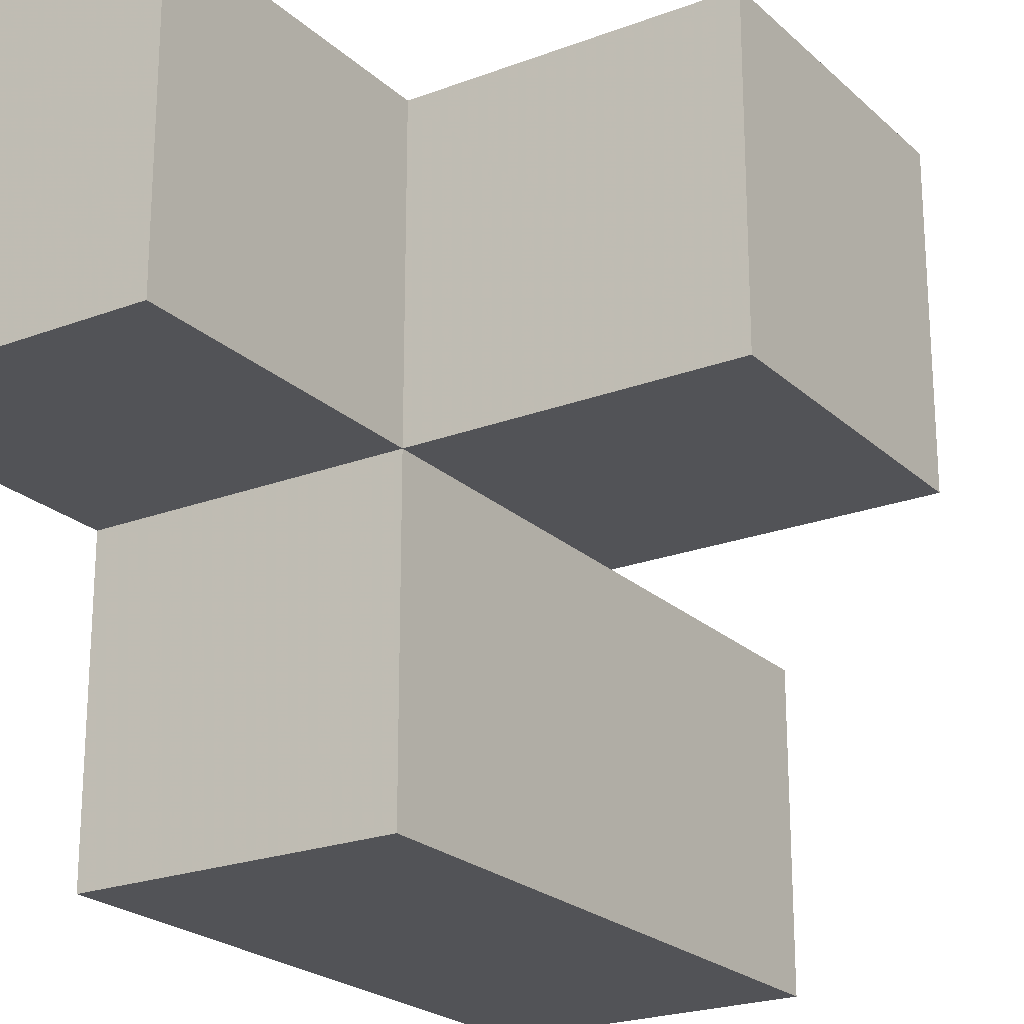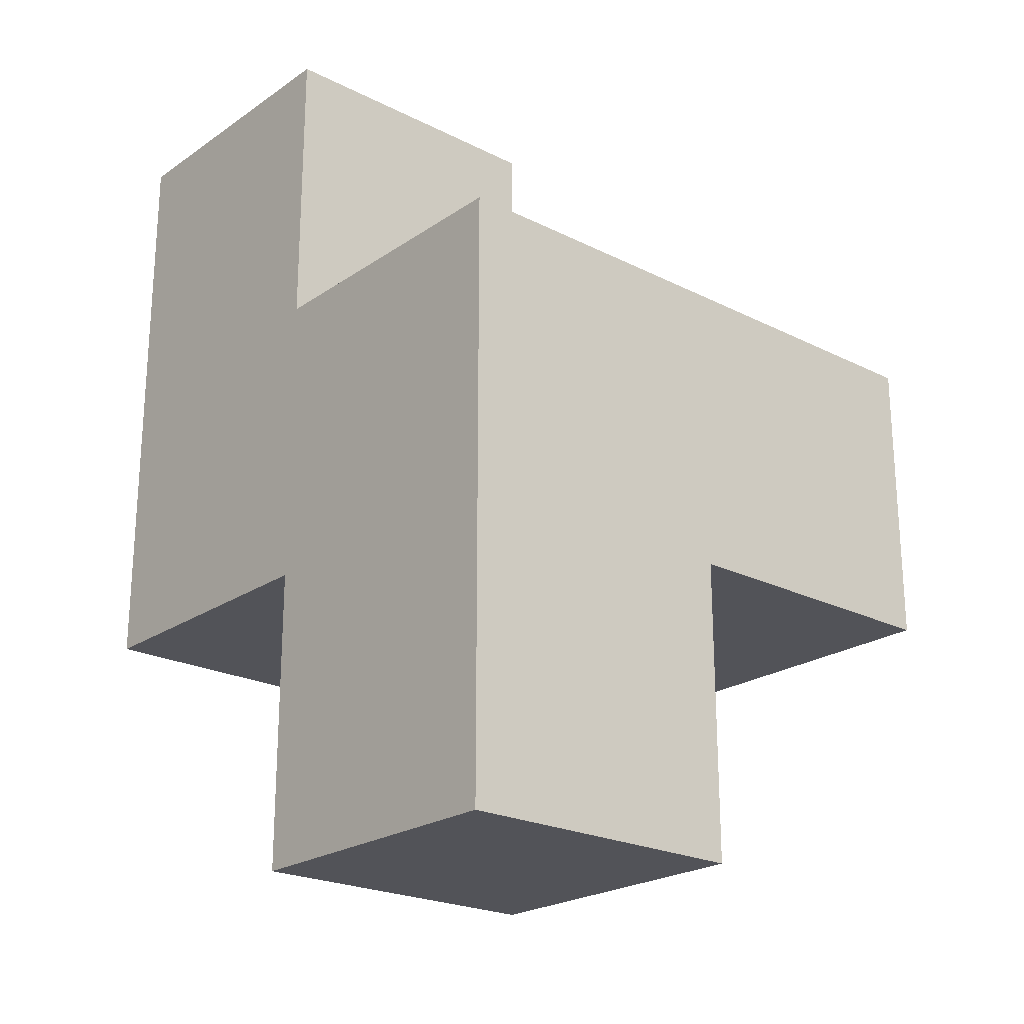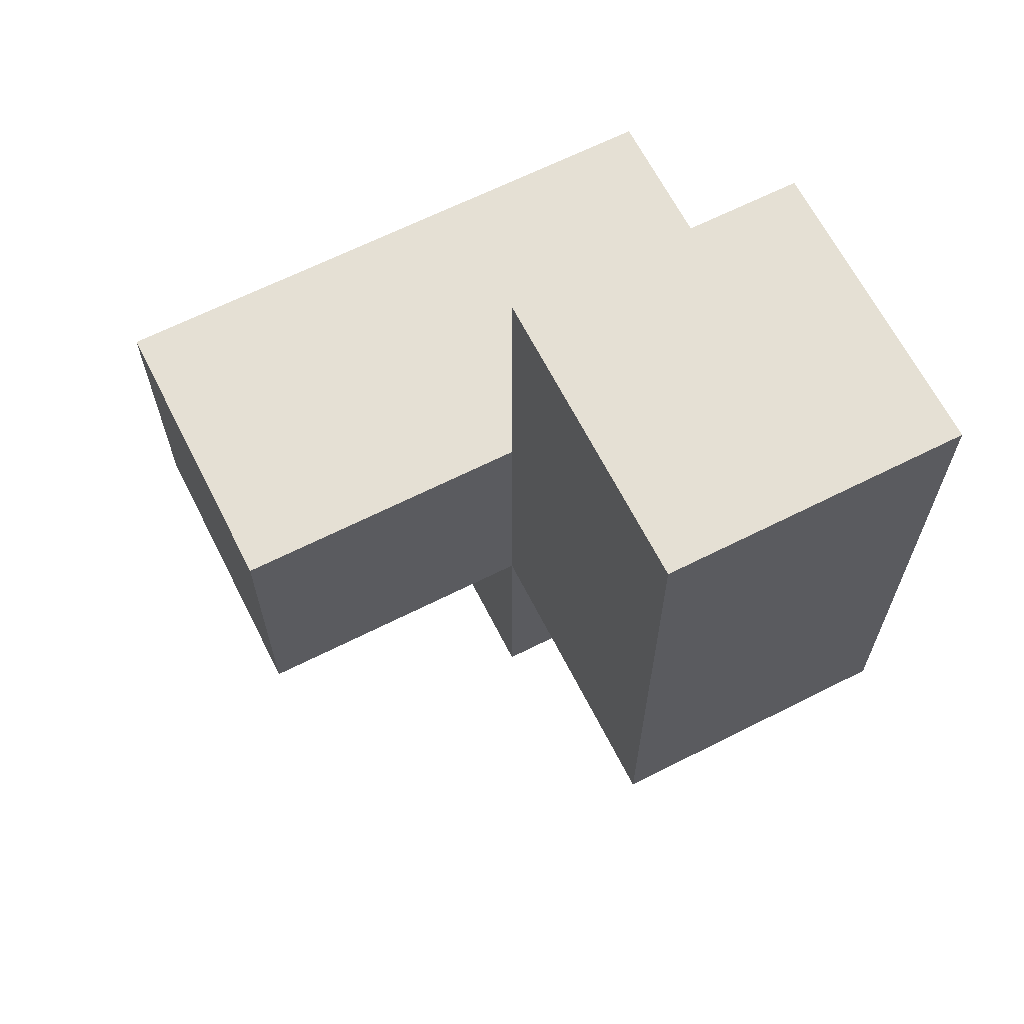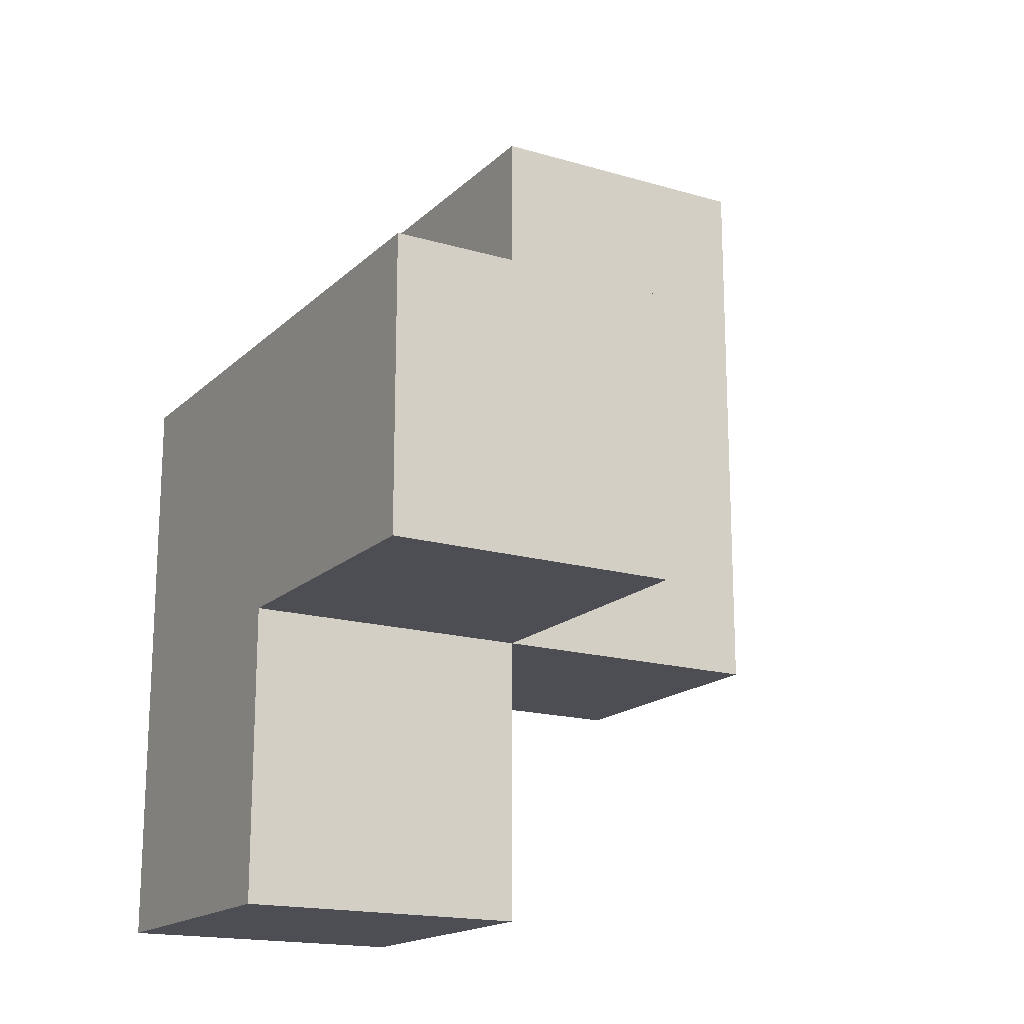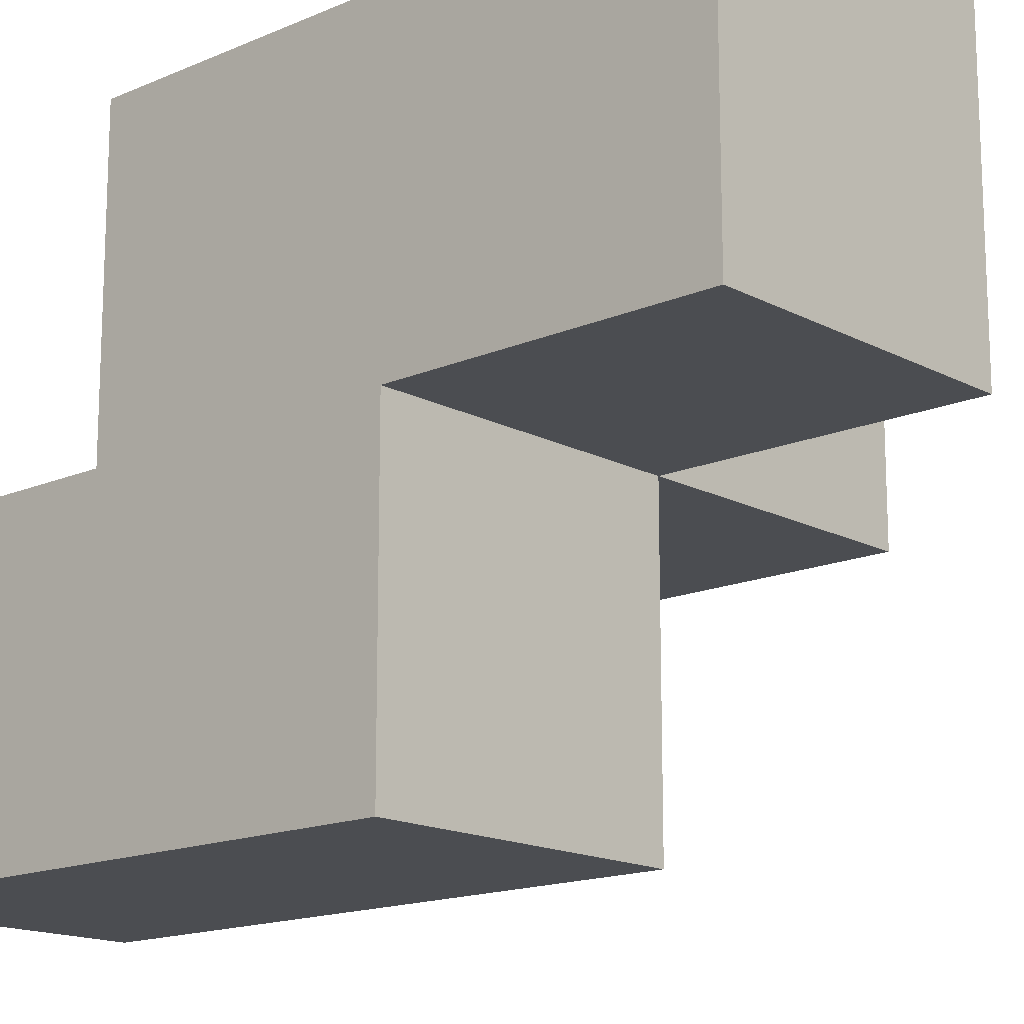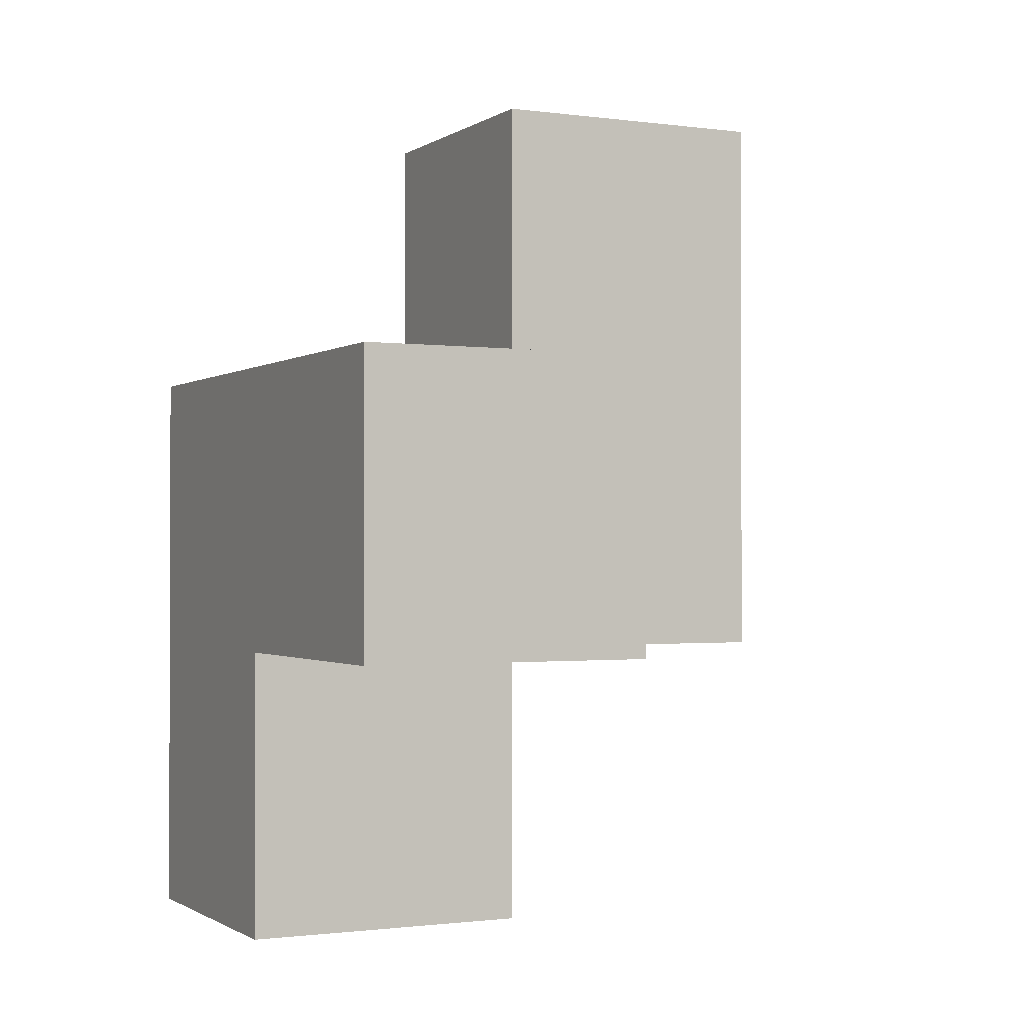
<metadata>
{"format":"obj","ext":"obj","renderer":"f3d","projection":"perspective","resolution":1024,"background":"white","views":[{"elev":-22.4,"azim":33.3,"up":"+Z"},{"elev":-22.6,"azim":-40.8,"up":"+Y"},{"elev":65.2,"azim":153.1,"up":"+Y"},{"elev":-17.3,"azim":59.8,"up":"+Y"},{"elev":-15.7,"azim":-47.8,"up":"+Z"},{"elev":-1.1,"azim":63.8,"up":"+Y"}]}
</metadata>
<code>
v 1.998 2.005 1.991
v 2.987 2.005 1.001
v 1.008 2.005 1.991
v 1.008 2.995 0.01083
v 2.987 2.995 1.991
v 1.998 2.995 0.01083
v 1.998 1.015 1.991
v 1.998 2.005 1.001
v 1.008 3.985 1.001
v 1.008 2.005 1.001
v 2.987 2.995 1.001
v 1.008 2.995 1.991
v 1.998 2.995 1.991
v 1.998 3.985 1.001
v 1.008 1.015 1.991
v 1.998 2.005 0.01083
v 1.998 1.015 1.001
v 1.008 2.005 0.01083
v 1.008 2.995 1.001
v 2.987 2.005 1.991
v 1.008 3.985 0.01083
v 1.998 3.985 0.01083
v 1.998 2.995 1.001
v 1.008 1.015 1.001
f 3 1 12
f 13 12 1
f 23 19 13
f 12 13 19
f 19 10 12
f 3 12 10
f 17 24 8
f 10 8 24
f 15 7 3
f 1 3 7
f 24 17 15
f 7 15 17
f 10 24 3
f 15 3 24
f 17 8 7
f 1 7 8
f 16 18 6
f 4 6 18
f 18 16 10
f 8 10 16
f 4 18 19
f 10 19 18
f 16 6 8
f 23 8 6
f 2 8 11
f 23 11 8
f 1 20 13
f 5 13 20
f 8 2 1
f 20 1 2
f 11 23 5
f 13 5 23
f 2 11 20
f 5 20 11
f 6 4 22
f 21 22 4
f 19 23 9
f 14 9 23
f 22 21 14
f 9 14 21
f 21 4 9
f 19 9 4
f 6 22 23
f 14 23 22

</code>
